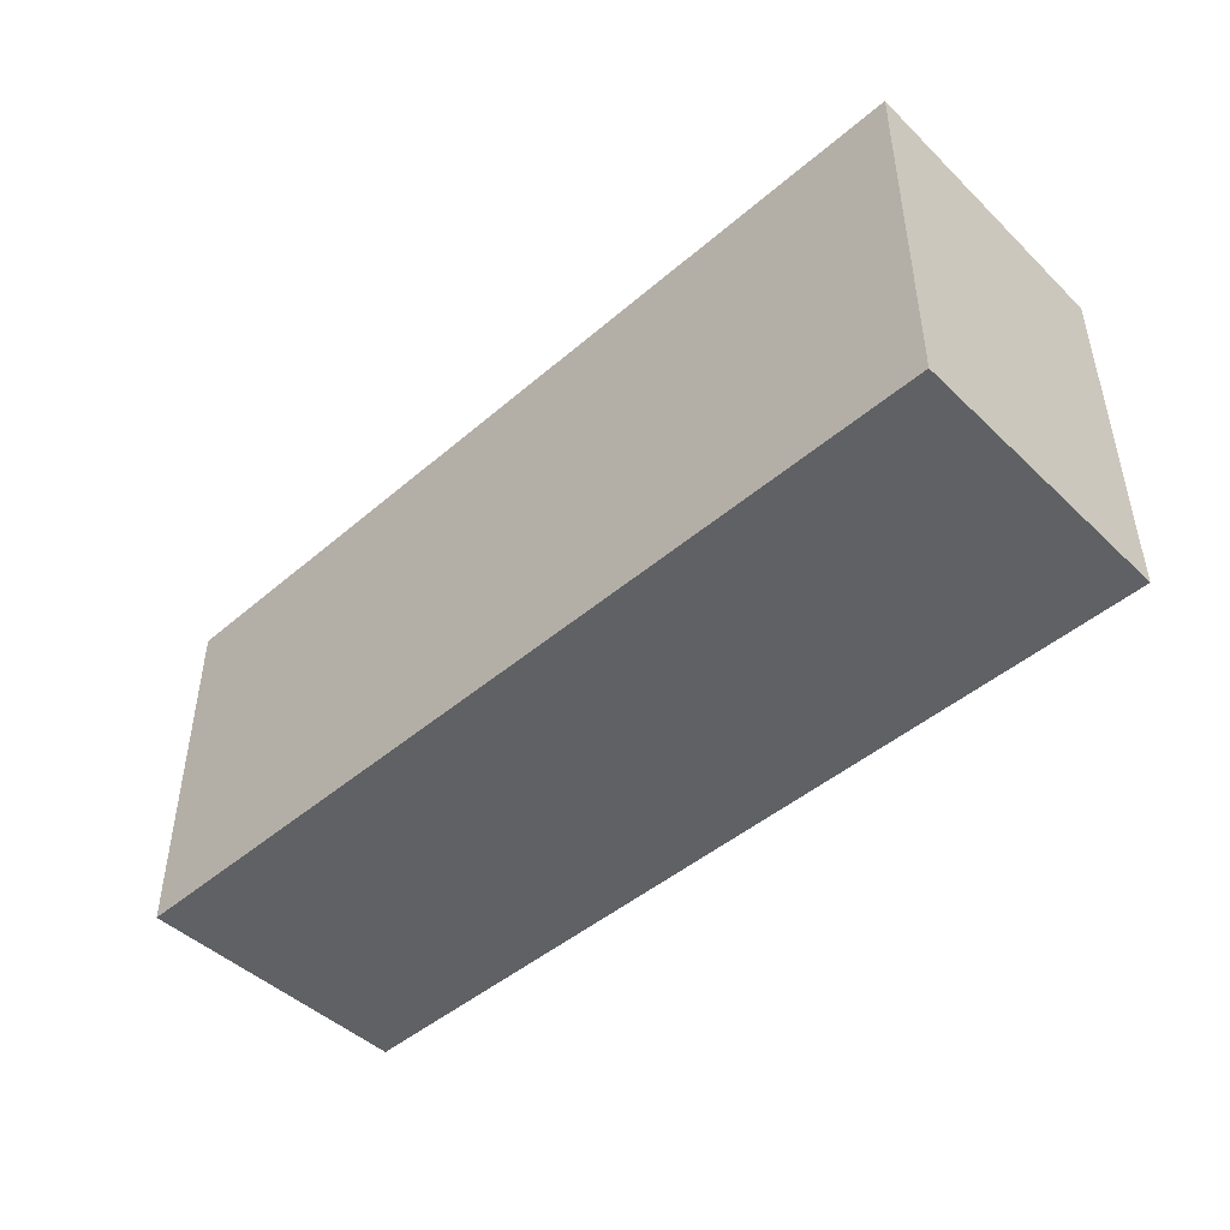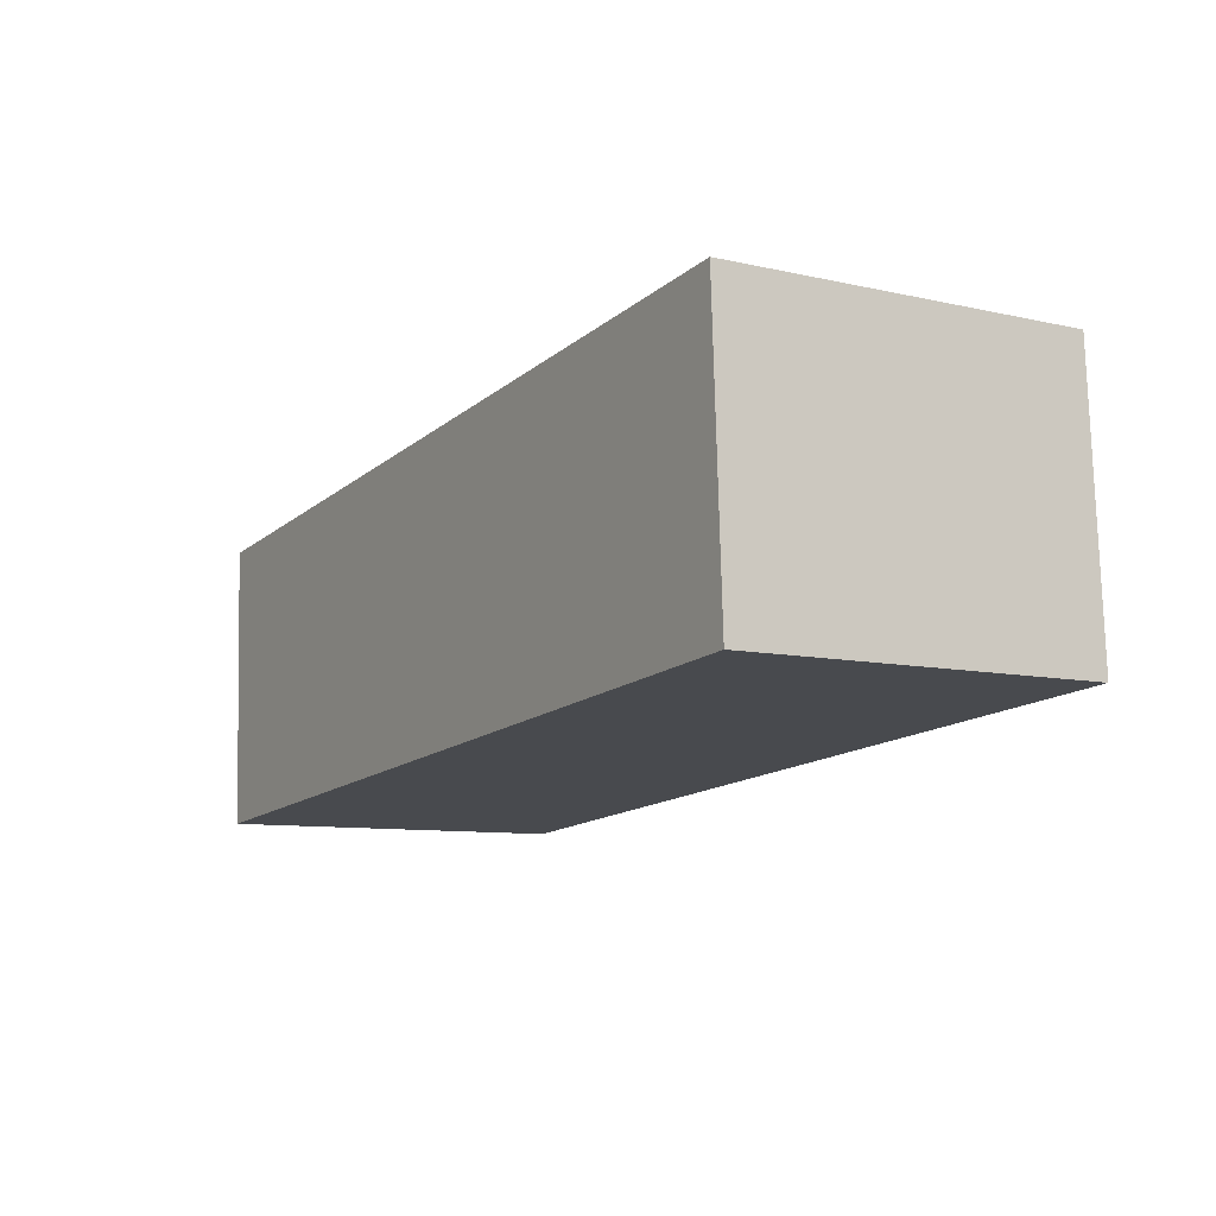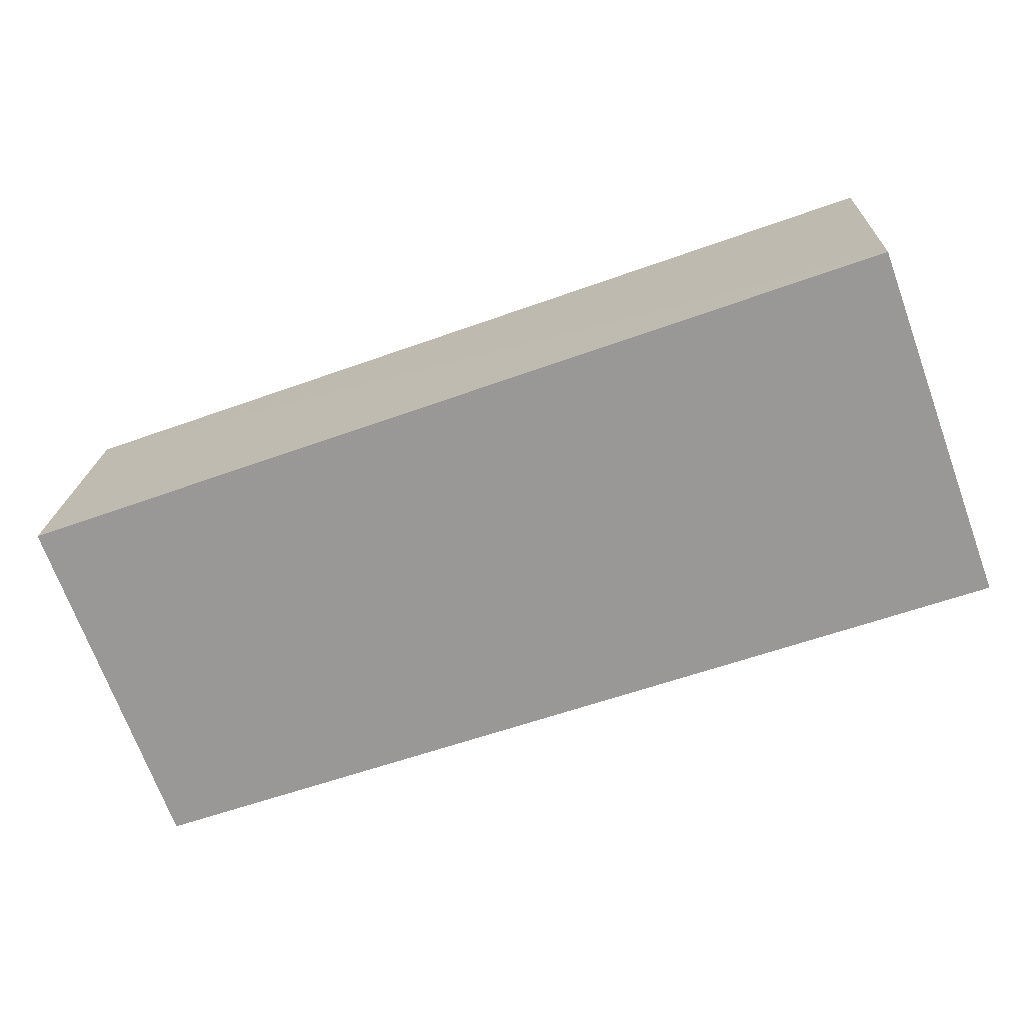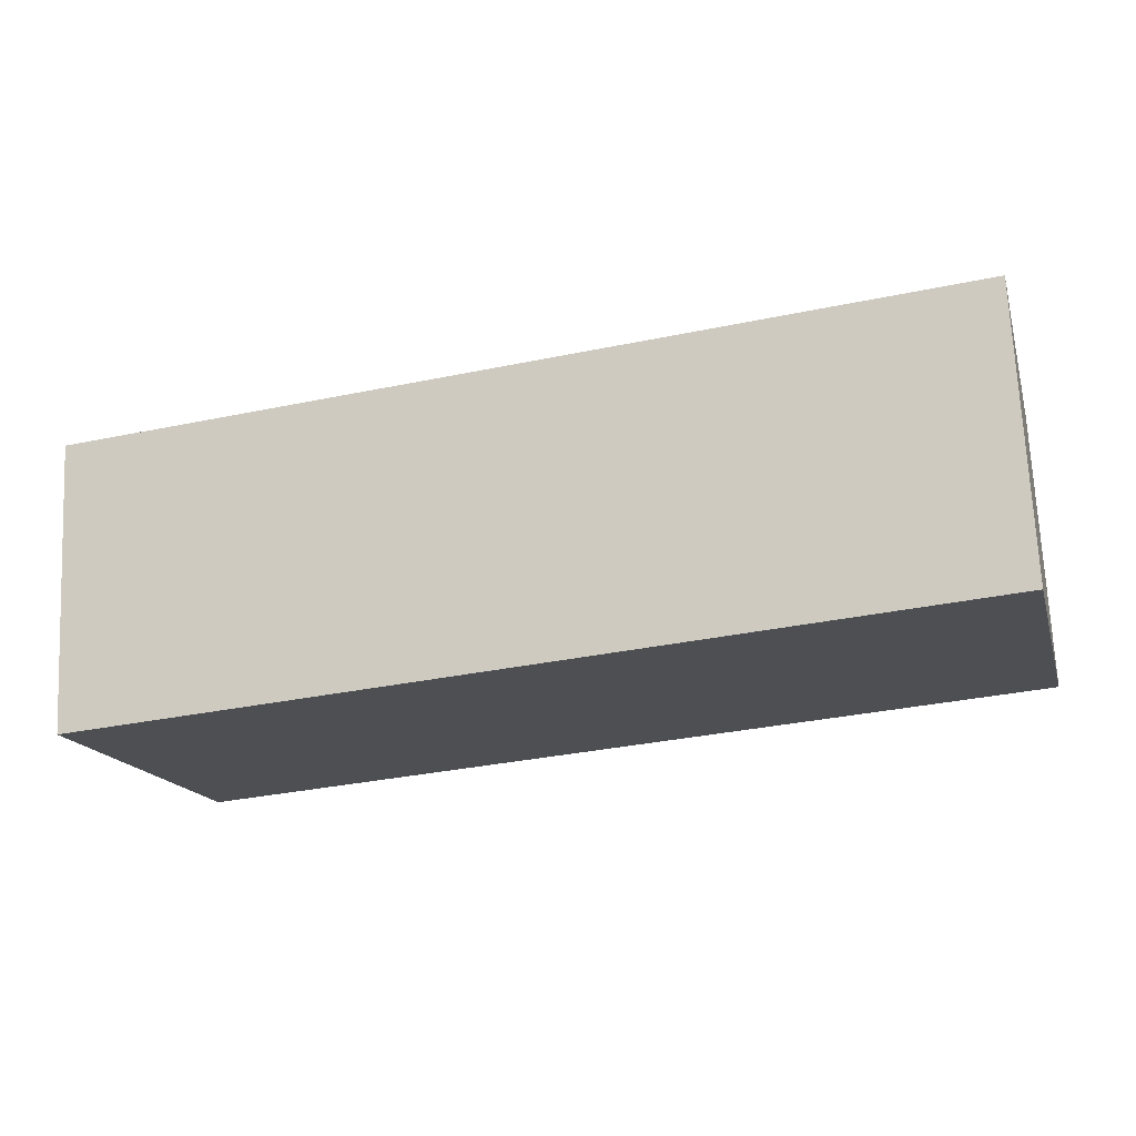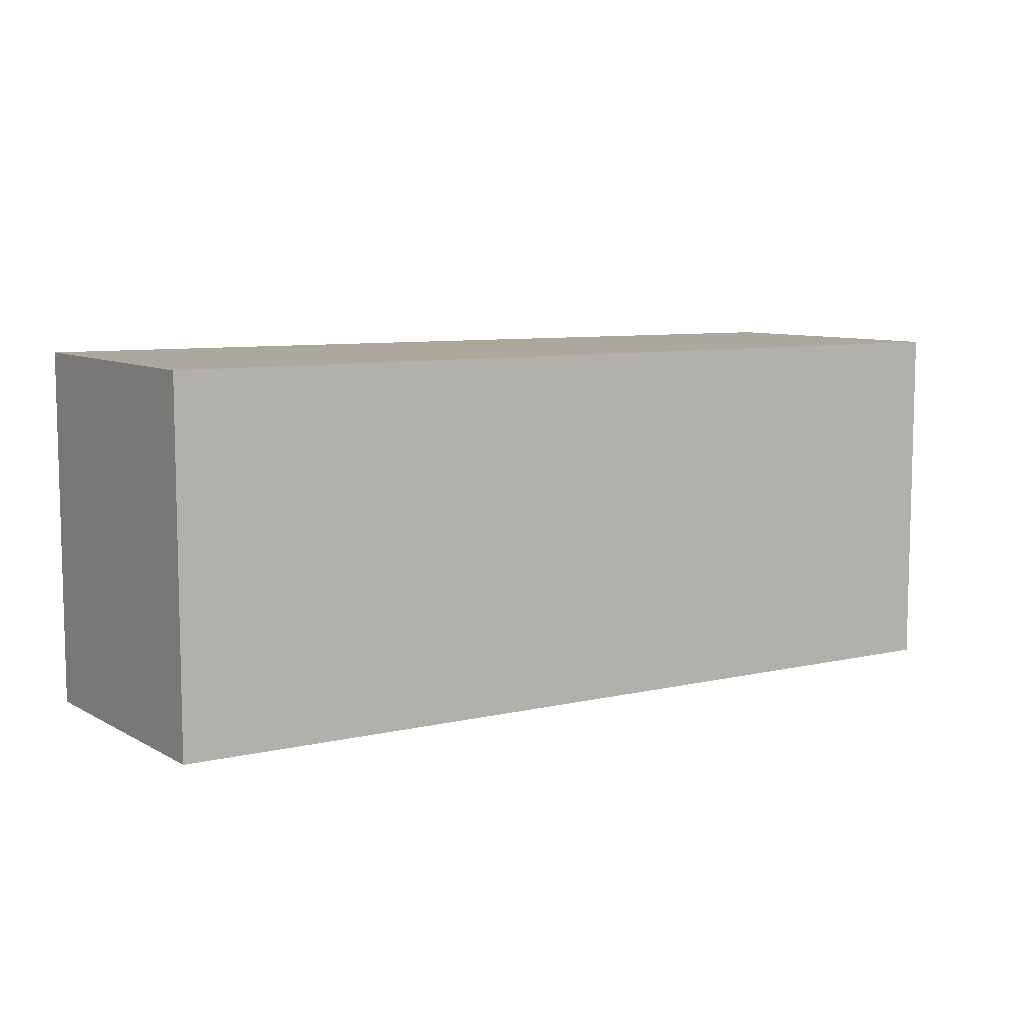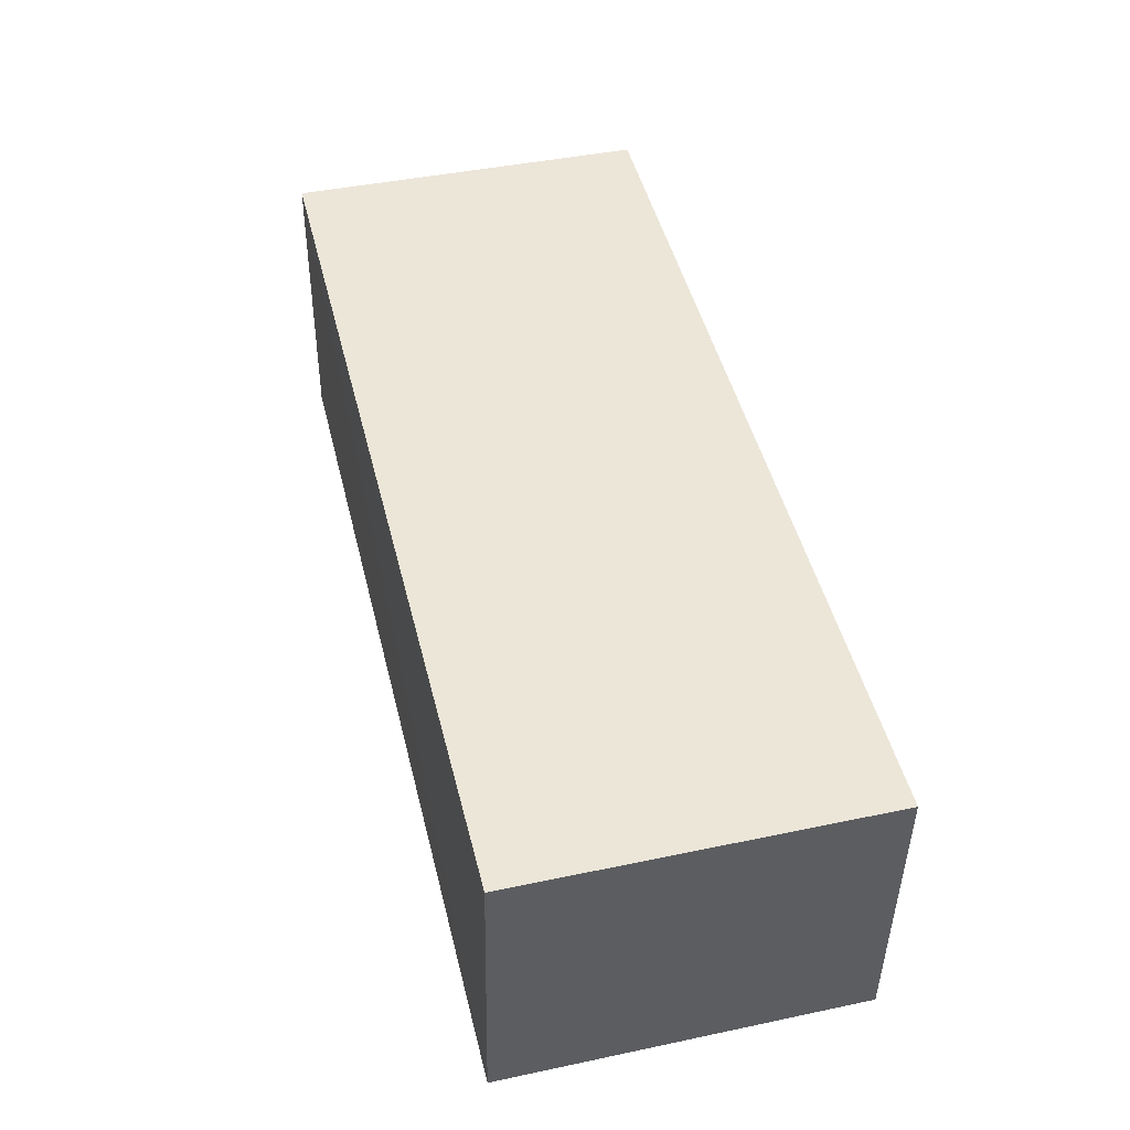
<metadata>
{"format":"obj","ext":"obj","renderer":"f3d","projection":"perspective","resolution":1024,"background":"white","views":[{"elev":-45.9,"azim":-140.2,"up":"+Y"},{"elev":-9.1,"azim":59.0,"up":"+Z"},{"elev":-70.8,"azim":-159.9,"up":"+Z"},{"elev":-16.8,"azim":14.9,"up":"+Z"},{"elev":8.2,"azim":-37.2,"up":"+Y"},{"elev":43.2,"azim":-104.0,"up":"+Z"}]}
</metadata>
<code>
v  0.2718 7.054 -5.595
v  17.56 7.009 1.428
v  17.83 7.009 -4.167
v  0.0001495 7.009 -0.0002222
v  17.83 2.551e-16 -4.166
v  0.2717 3.426e-16 -5.595
v  17.56 -8.748e-17 1.429
v  0 0 0
g defaultobject
f 1 2 3
f 2 1 4
f 1 5 6
f 5 1 3
f 5 2 7
f 2 5 3
f 7 4 8
f 4 7 2
f 4 6 8
f 6 4 1
f 5 8 6
f 8 5 7

</code>
